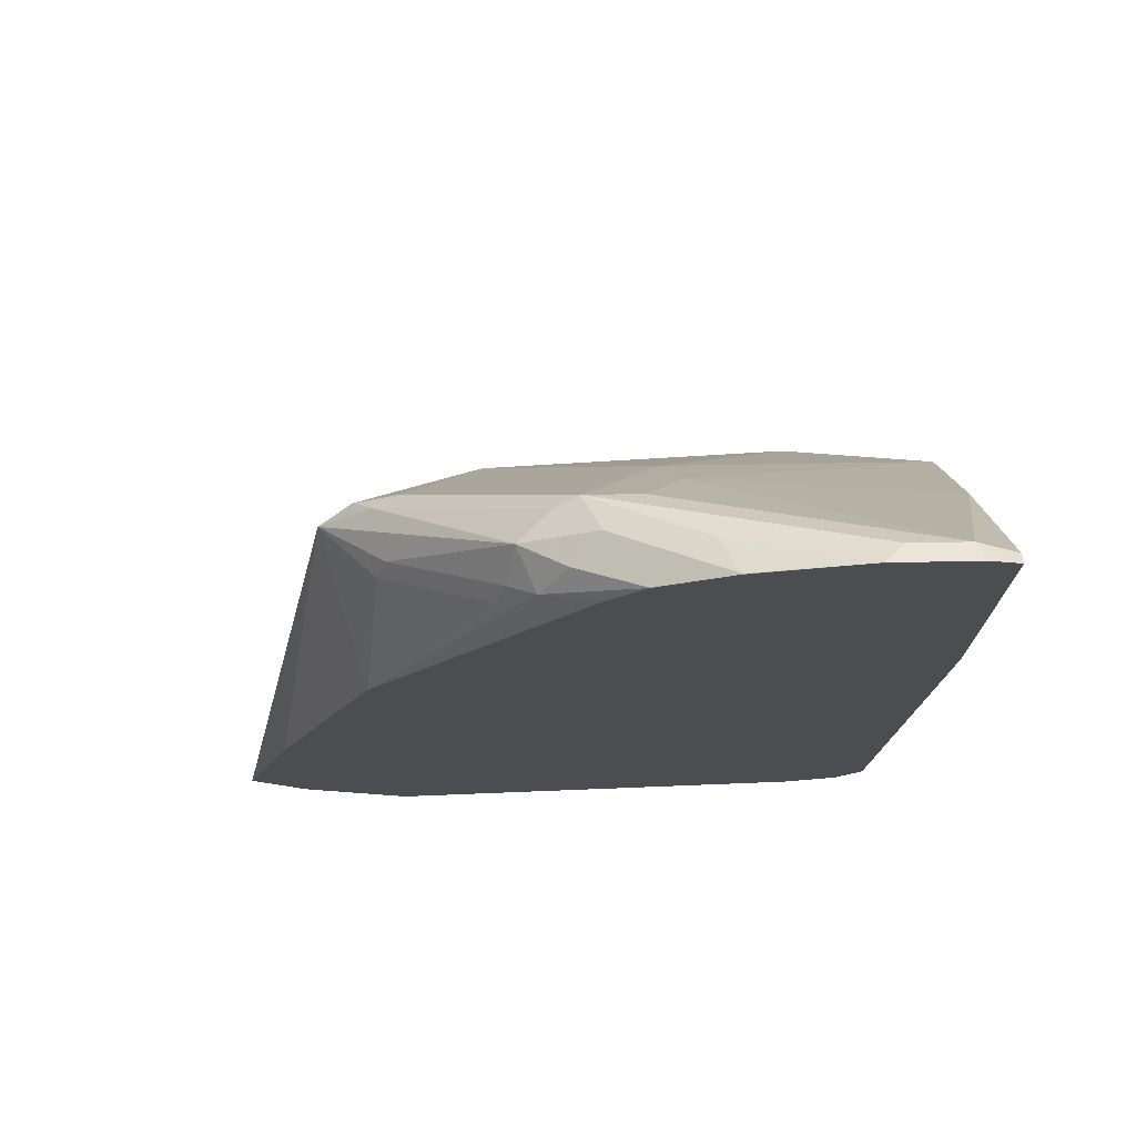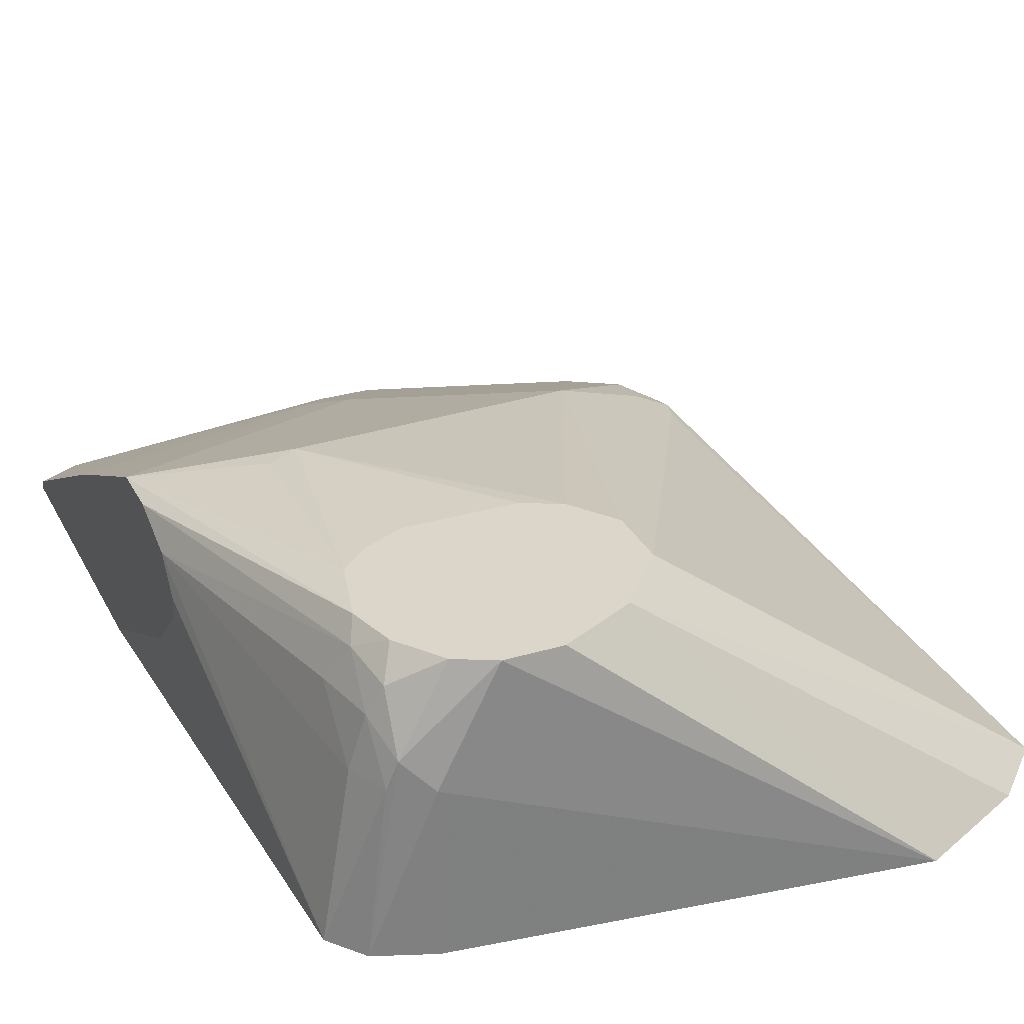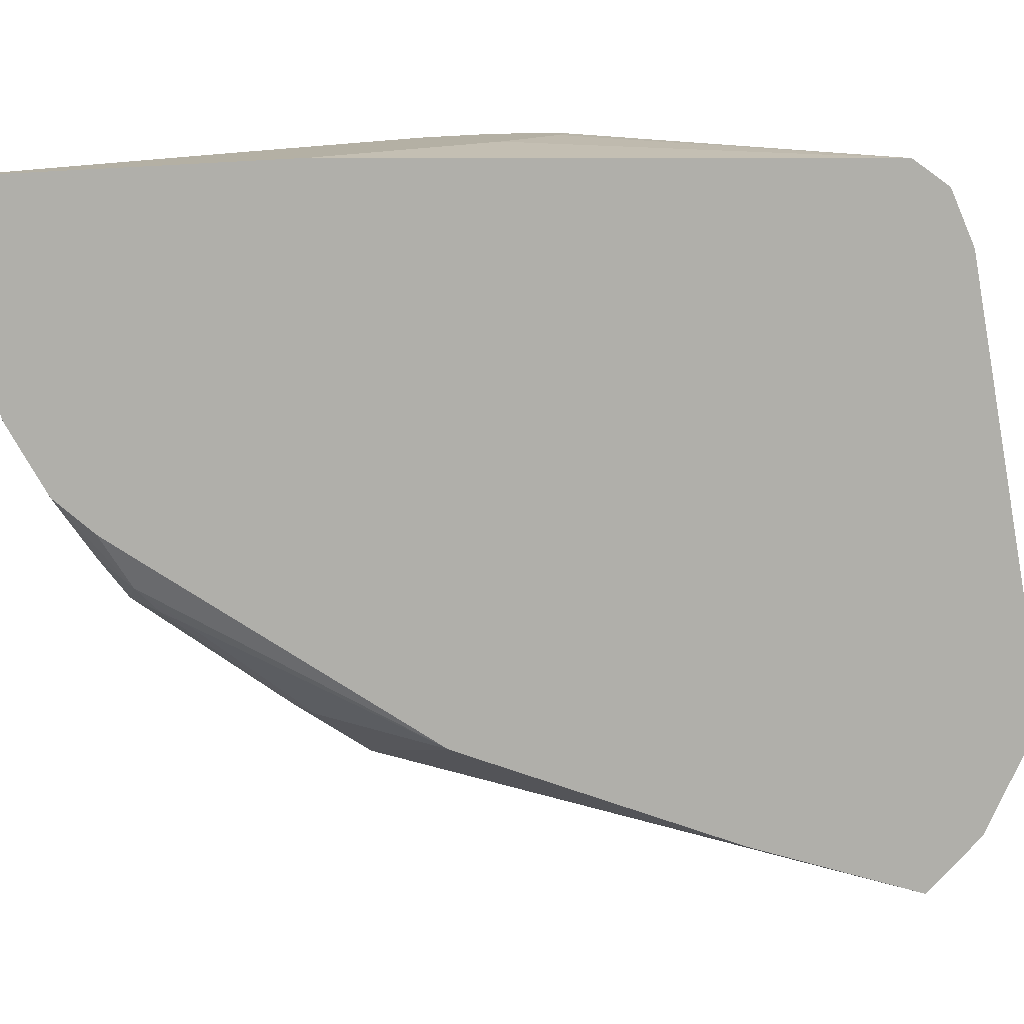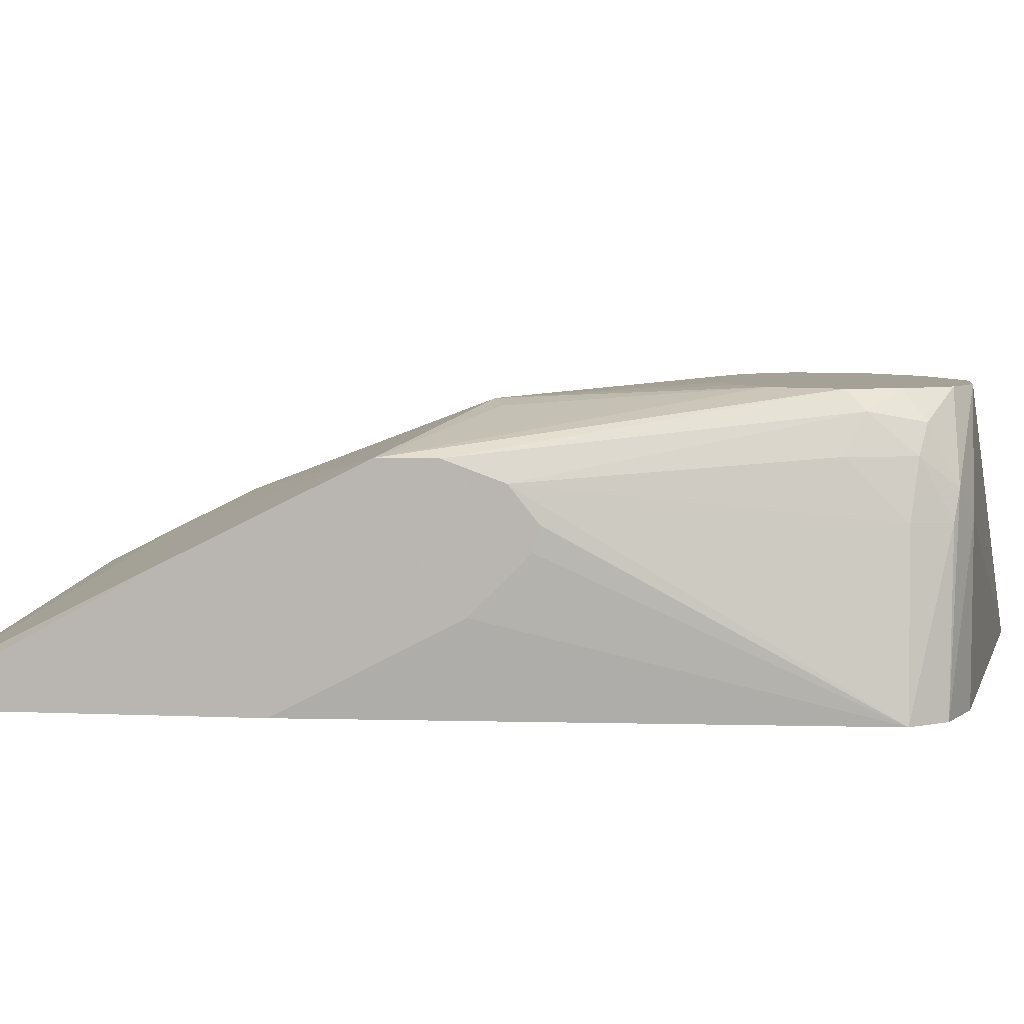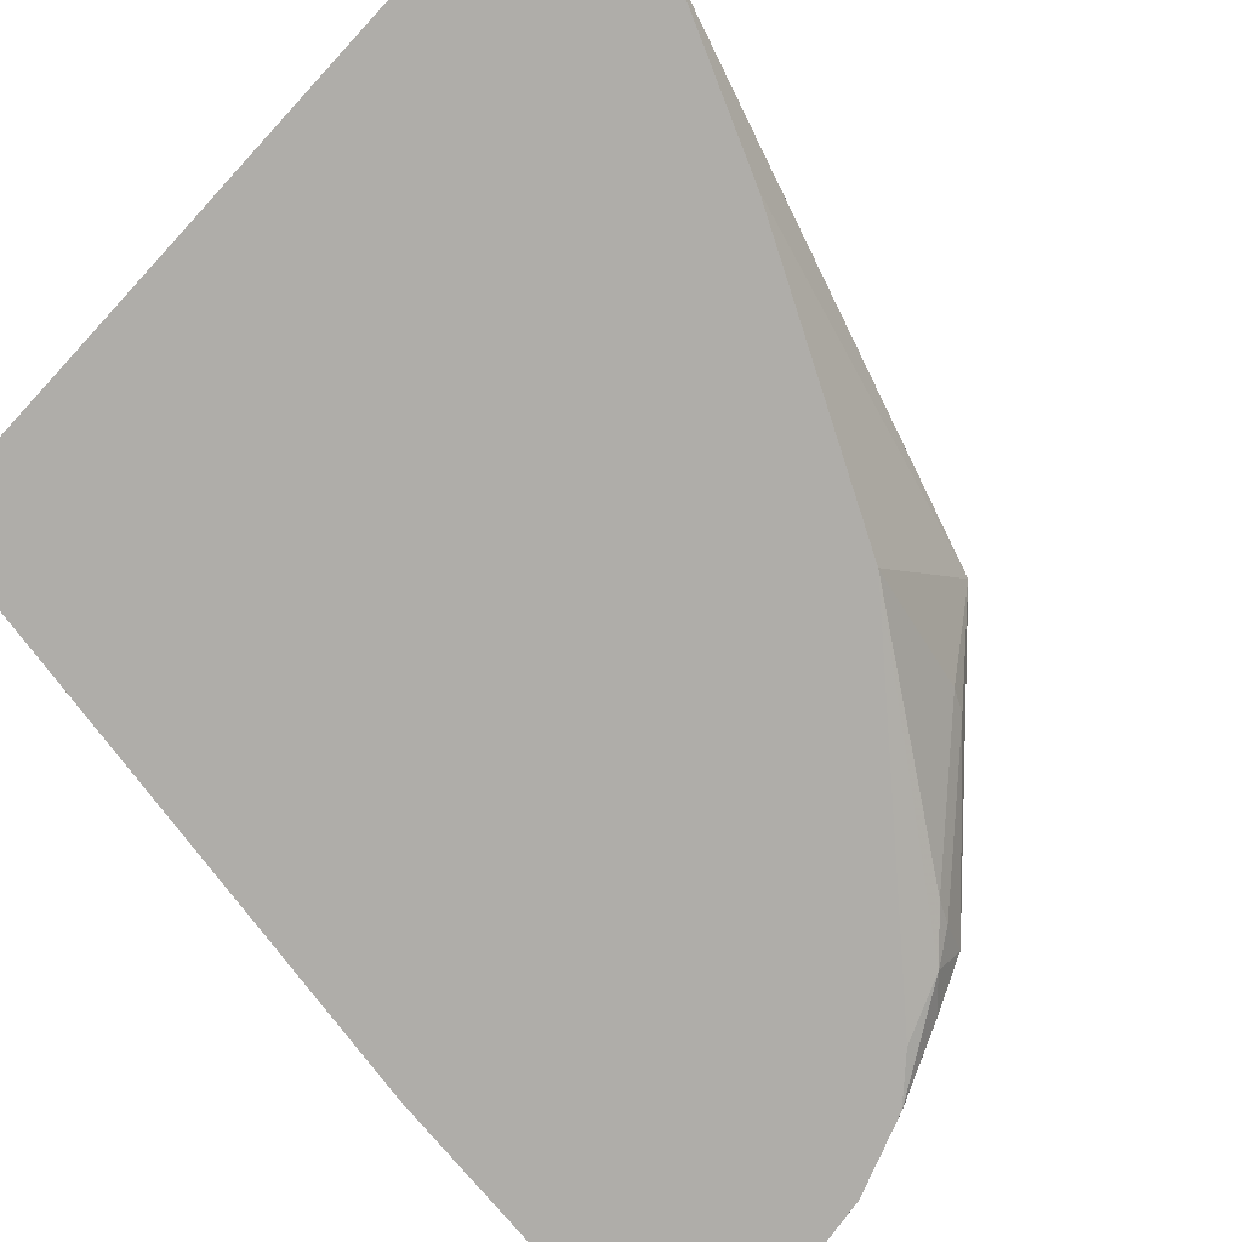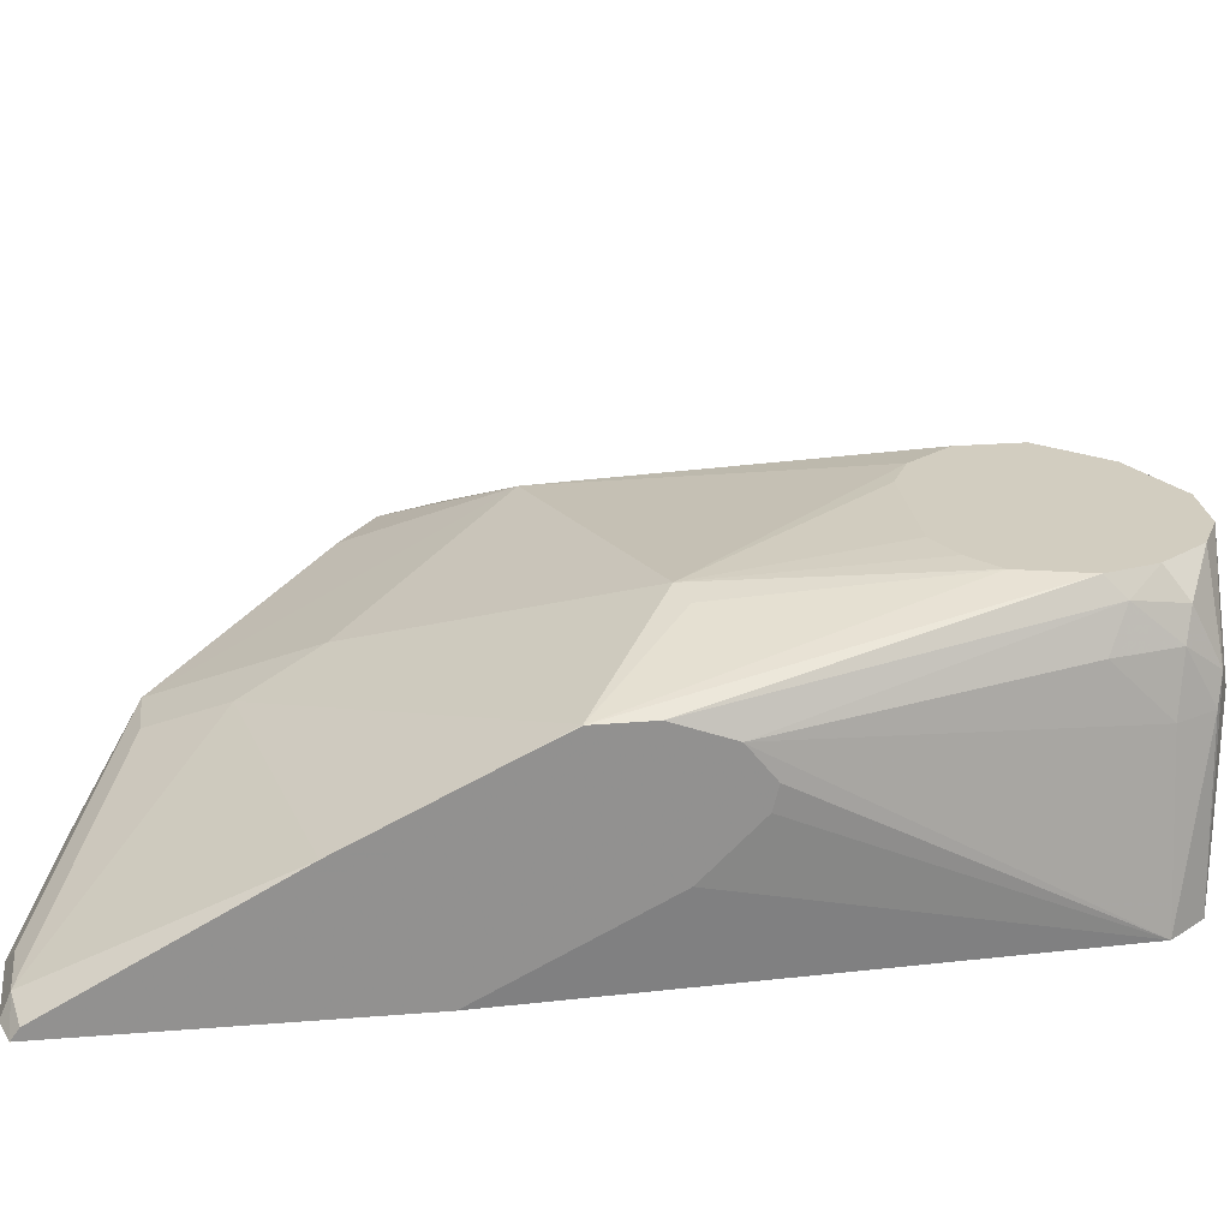
<metadata>
{"format":"obj","ext":"obj","renderer":"f3d","projection":"perspective","resolution":1024,"background":"white","views":[{"elev":74.0,"azim":-0.9,"up":"+Z"},{"elev":30.1,"azim":156.7,"up":"+Y"},{"elev":-78.0,"azim":93.0,"up":"+Y"},{"elev":6.2,"azim":97.3,"up":"+Y"},{"elev":-77.4,"azim":-140.0,"up":"+Y"},{"elev":24.4,"azim":82.5,"up":"+Y"}]}
</metadata>
<code>
v -0.09431 0.5487 0.2525
v -0.09431 0.5526 0.2497
v -0.1073 0.5552 0.2523
v -0.104 0.5487 0.2556
v -0.09431 0.5487 0.1451
v -0.09431 0.593 0.1766
v -0.1956 0.5804 0.2208
v -0.1262 0.5552 0.2523
v -0.183 0.593 0.1956
v -0.1327 0.5487 0.2556
v -0.104 0.5487 -0.03799
v -0.09431 0.5791 0.087
v -0.09431 0.596 0.1707
v -0.2145 0.5804 0.2208
v -0.09431 0.606 0.1507
v -0.09431 0.6149 0.1328
v -0.09465 0.6246 0.1136
v -0.1893 0.6057 0.1703
v -0.1956 0.5993 0.1829
v -0.1767 0.5615 0.2397
v -0.1703 0.5489 0.246
v -0.1705 0.5487 0.2459
v -0.1133 0.5487 -0.04955
v -0.1199 0.6057 -0.05046
v -0.1136 0.6057 -0.03783
v -0.09431 0.6172 0.07502
v -0.09431 0.606 0.0661
v -0.09431 0.598 0.06808
v -0.2224 0.5773 0.2176
v -0.2334 0.5678 0.2145
v -0.2082 0.5678 0.2271
v -0.246 0.6246 0.1136
v -0.2524 0.6183 0.1262
v -0.2713 0.5993 0.164
v -0.2792 0.5962 0.1609
v -0.09431 0.6245 0.1135
v -0.1325 0.6372 0.08204
v -0.142 0.6388 0.08518
v -0.1956 0.5489 0.2334
v -0.1829 0.5487 0.2397
v -0.1134 0.5487 -0.04971
v -0.123 0.6151 -0.05205
v -0.1183 0.6246 -0.0402
v -0.1136 0.6246 -0.01891
v -0.09431 0.6176 0.07538
v -0.2744 0.5773 0.1656
v -0.2366 0.5583 0.2035
v -0.2271 0.5536 0.2105
v -0.2177 0.5583 0.2224
v -0.2981 0.5962 0.1419
v -0.2839 0.6057 0.1325
v -0.2863 0.6009 0.1514
v -0.2019 0.6435 0.01264
v -0.2129 0.6435 -0.002387
v -0.09431 0.6246 0.09463
v -0.123 0.6435 -0.01897
v -0.1287 0.6435 0.003813
v -0.1388 0.6435 0.01264
v -0.1513 0.6435 0.01887
v -0.1515 0.6435 0.01894
v -0.1893 0.6435 0.01894
v -0.1955 0.5487 0.2334
v -0.1325 0.5487 -0.05675
v -0.1325 0.6057 -0.05675
v -0.1388 0.6435 -0.05046
v -0.123 0.634 -0.04257
v -0.1515 0.6435 -0.05675
v -0.1199 0.6372 -0.0252
v -0.2776 0.5741 0.1577
v -0.2397 0.5552 0.1956
v -0.284 0.5487 0.1138
v -0.2174 0.5487 0.2071
v -0.2081 0.5487 0.22
v -0.2842 0.5487 0.1136
v -0.2965 0.5993 0.1325
v -0.341 0.5487 -0.03783
v -0.322 0.5487 0.01894
v -0.3218 0.5487 0.01952
v -0.2129 0.6435 -0.02361
v -0.1277 0.6435 -0.03536
v -0.2839 0.5487 -0.076
v -0.1278 0.6435 -0.03553
v -0.1704 0.6435 -0.05672
v -0.2842 0.5487 -0.076
v -0.2934 0.6009 0.123
v -0.341 0.5487 -0.03812
v -0.1956 0.6435 -0.04416
v -0.183 0.6435 -0.05046
v -0.322 0.5487 -0.05705
f 43 68 44
f 42 65 66
f 42 66 43
f 42 64 67
f 42 67 65
f 41 63 64
f 43 66 68
f 41 64 42
f 44 68 45
f 48 71 72
f 46 50 69
f 46 69 70
f 46 70 47
f 47 70 48
f 48 70 71
f 48 72 73
f 39 49 62
f 48 73 62
f 45 68 55
f 39 62 40
f 31 49 39
f 38 60 61
f 48 62 49
f 30 49 31
f 30 35 50
f 30 50 46
f 32 51 52
f 32 52 33
f 32 38 53
f 32 53 54
f 38 61 53
f 32 54 51
f 34 52 35
f 35 52 50
f 36 56 57
f 36 57 37
f 37 57 38
f 38 57 58
f 38 58 59
f 38 59 60
f 33 52 34
f 50 74 69
f 79 87 86
f 50 75 76
f 63 81 64
f 64 81 67
f 65 82 66
f 66 82 80
f 66 80 68
f 67 81 84
f 67 84 83
f 69 74 71
f 56 68 80
f 69 71 70
f 75 85 86
f 75 86 76
f 79 86 85
f 83 84 88
f 84 89 87
f 84 87 88
f 86 87 89
f 30 48 49
f 75 79 85
f 50 52 75
f 55 68 56
f 53 79 54
f 50 76 77
f 50 77 78
f 50 78 74
f 51 75 52
f 51 54 75
f 53 61 60
f 53 60 59
f 53 59 58
f 54 79 75
f 53 58 57
f 53 56 80
f 53 80 82
f 53 82 65
f 53 65 67
f 53 67 83
f 53 83 88
f 53 88 87
f 53 87 79
f 53 57 56
f 30 47 48
f 36 55 56
f 29 35 30
f 1 12 28
f 1 28 27
f 1 27 26
f 1 26 45
f 1 45 55
f 1 55 36
f 1 36 16
f 1 16 15
f 1 5 12
f 1 15 13
f 1 6 2
f 2 6 3
f 3 7 14
f 3 14 8
f 3 8 10
f 3 10 4
f 3 6 9
f 3 9 7
f 1 13 6
f 1 11 5
f 1 23 11
f 1 41 23
f 30 46 47
f 1 2 3
f 1 3 4
f 1 4 10
f 1 10 22
f 1 22 40
f 1 40 62
f 1 62 73
f 1 73 72
f 1 72 71
f 1 71 74
f 1 74 78
f 1 78 77
f 1 77 76
f 1 76 86
f 1 89 84
f 1 84 81
f 1 81 63
f 1 63 41
f 5 11 12
f 6 13 9
f 1 86 89
f 8 14 10
f 14 34 35
f 14 35 29
f 16 36 17
f 17 36 37
f 17 37 38
f 25 43 44
f 17 38 18
f 18 32 19
f 14 33 34
f 18 38 32
f 21 31 39
f 23 41 24
f 24 41 42
f 24 42 43
f 24 43 25
f 25 44 45
f 25 45 26
f 7 9 14
f 21 39 40
f 14 32 33
f 21 40 22
f 14 21 20
f 9 13 15
f 14 19 32
f 9 15 16
f 9 16 17
f 9 17 18
f 9 19 14
f 10 14 20
f 10 20 21
f 10 21 22
f 9 18 19
f 11 24 25
f 11 25 26
f 11 26 27
f 11 27 28
f 14 31 21
f 11 28 12
f 14 29 30
f 11 23 24
f 14 30 31

</code>
